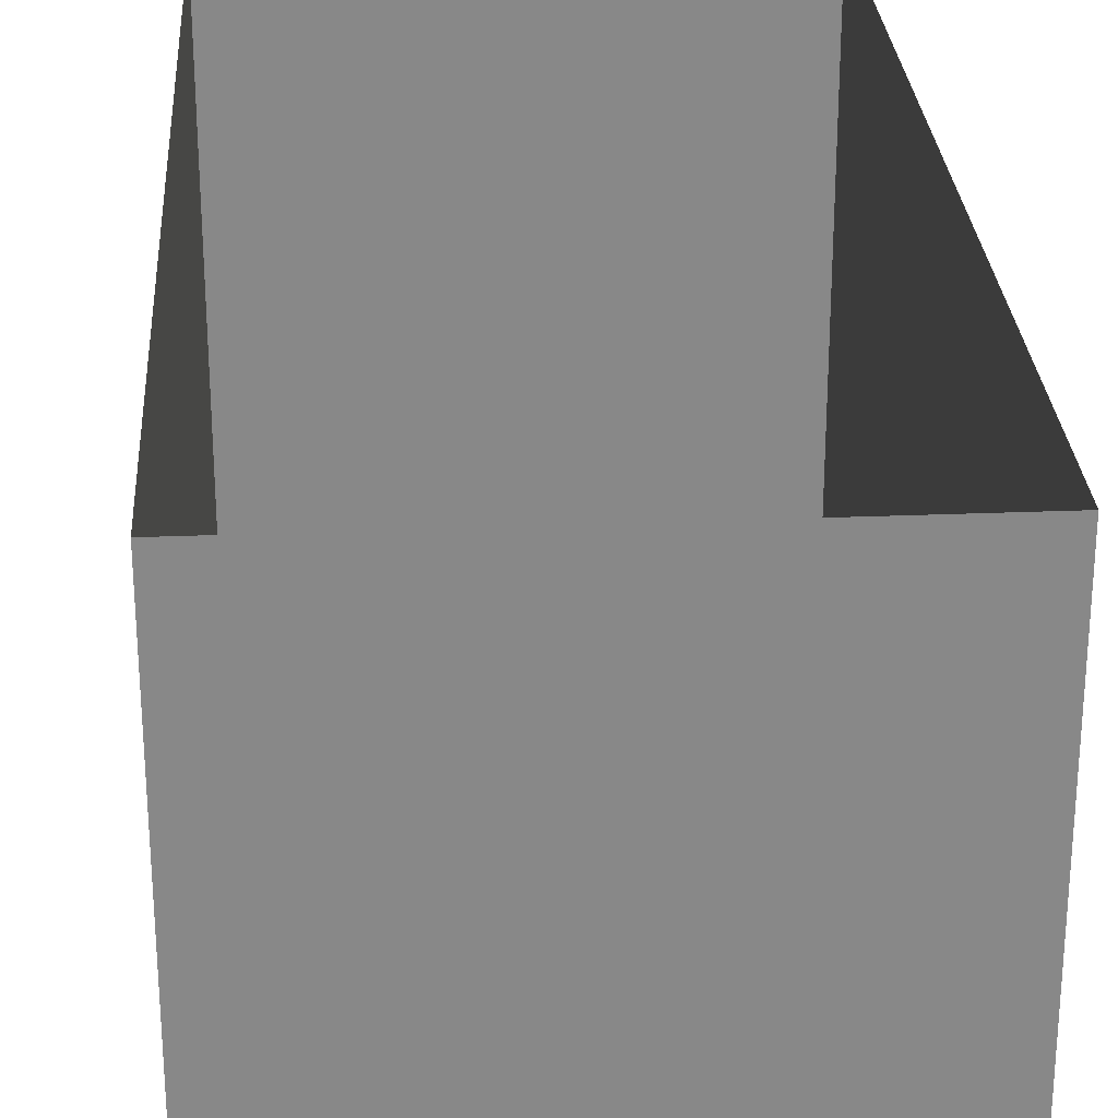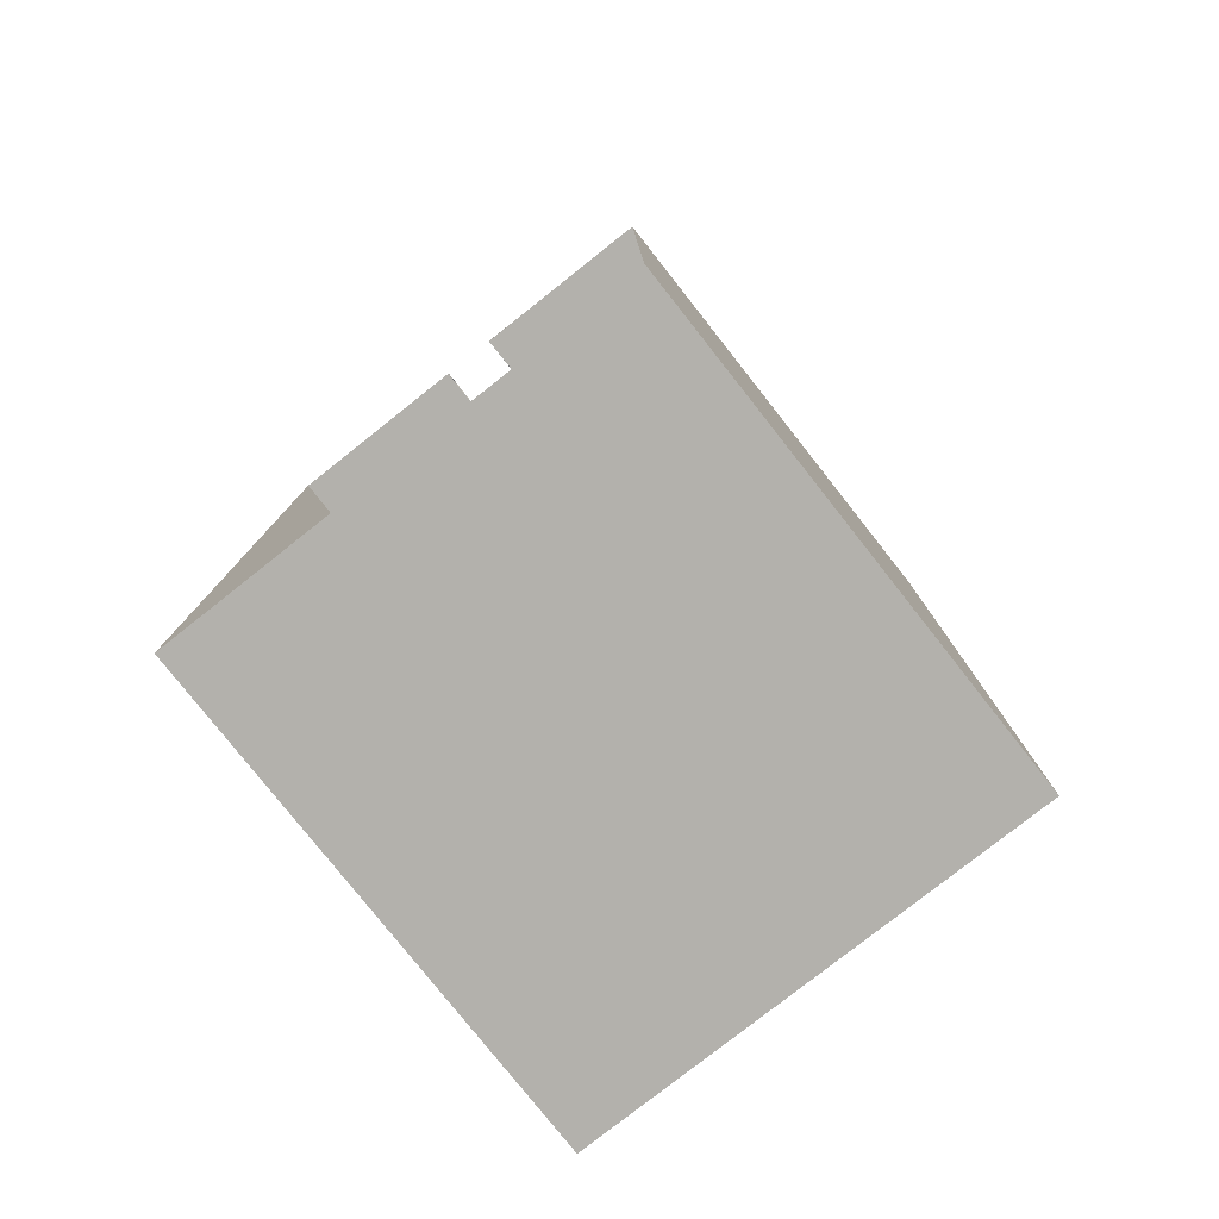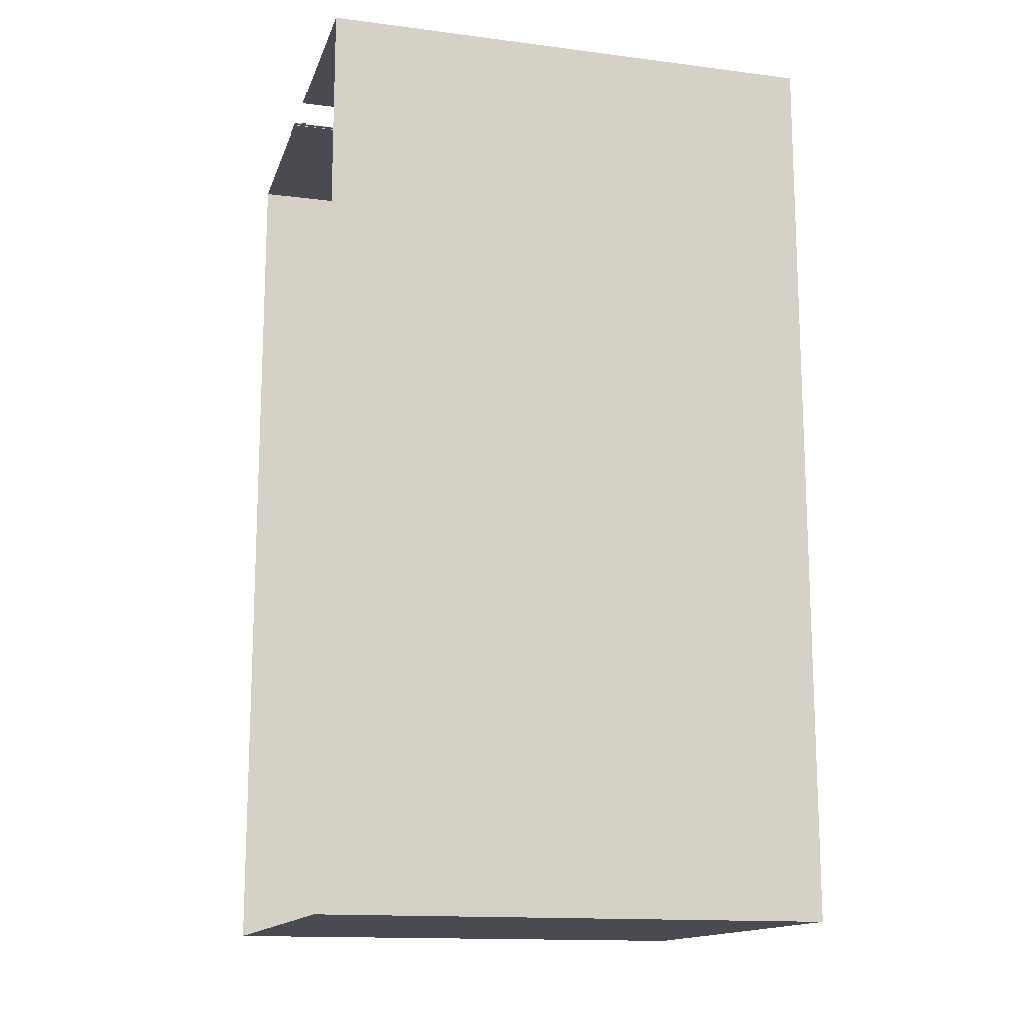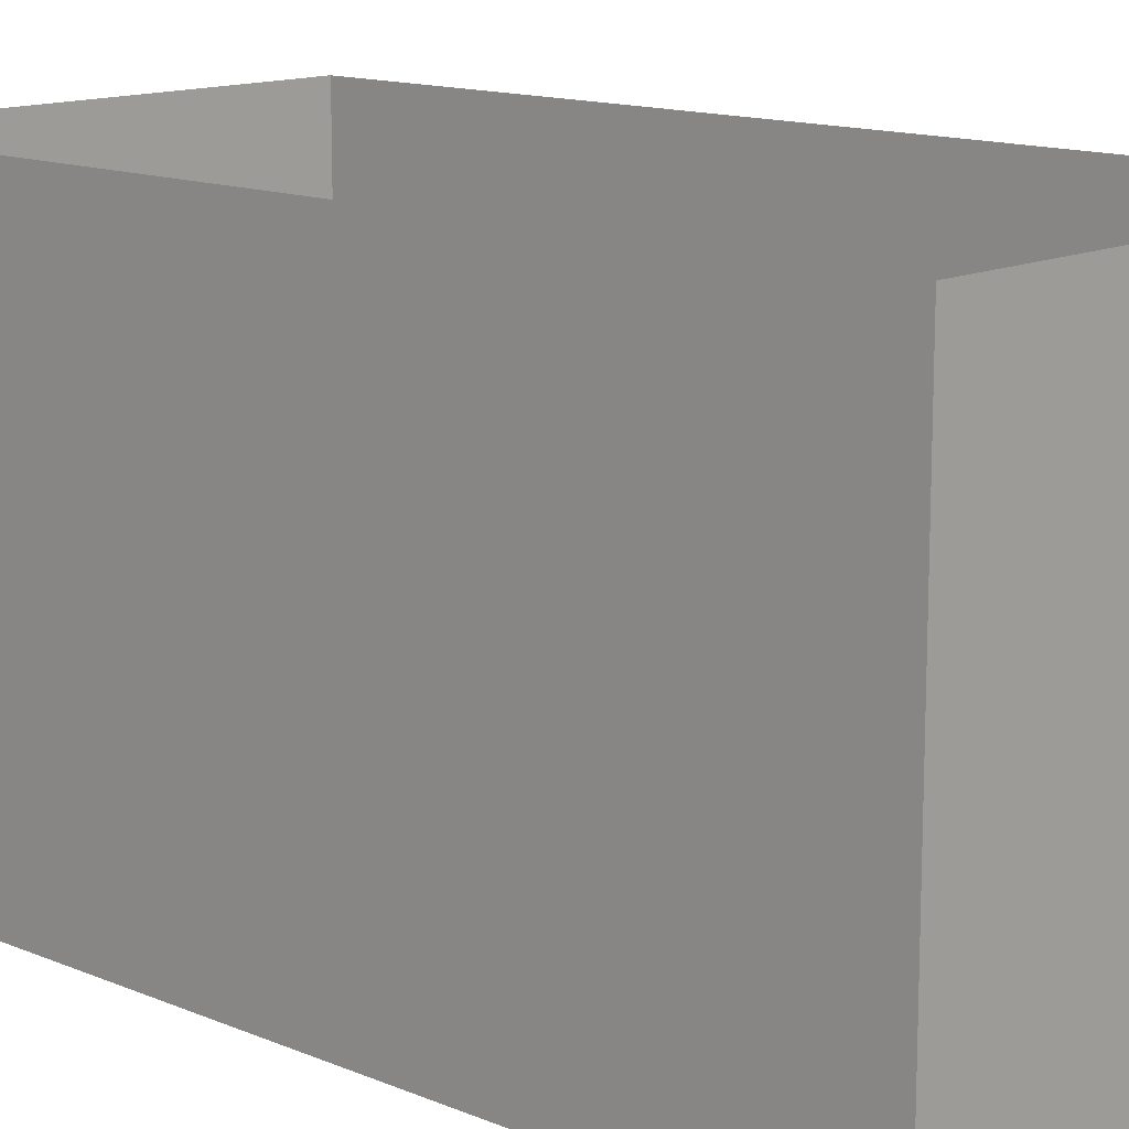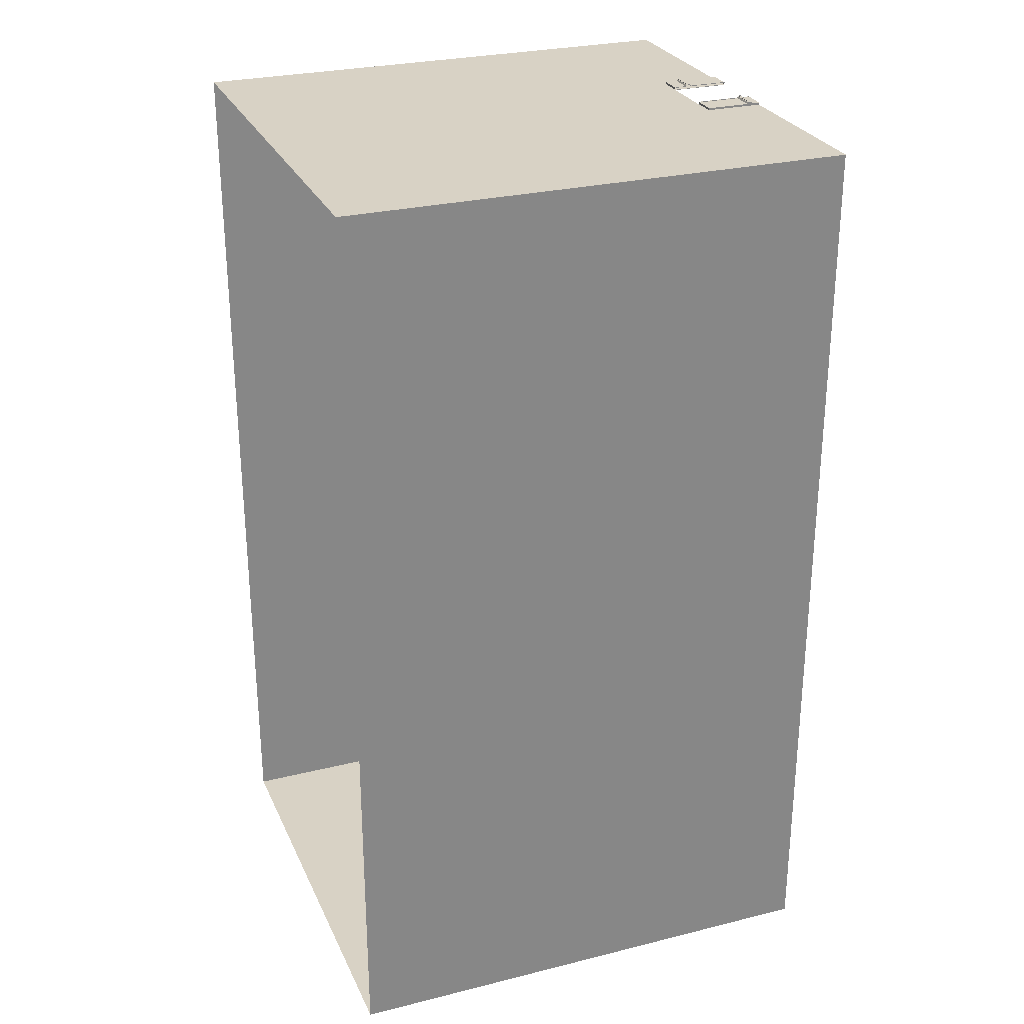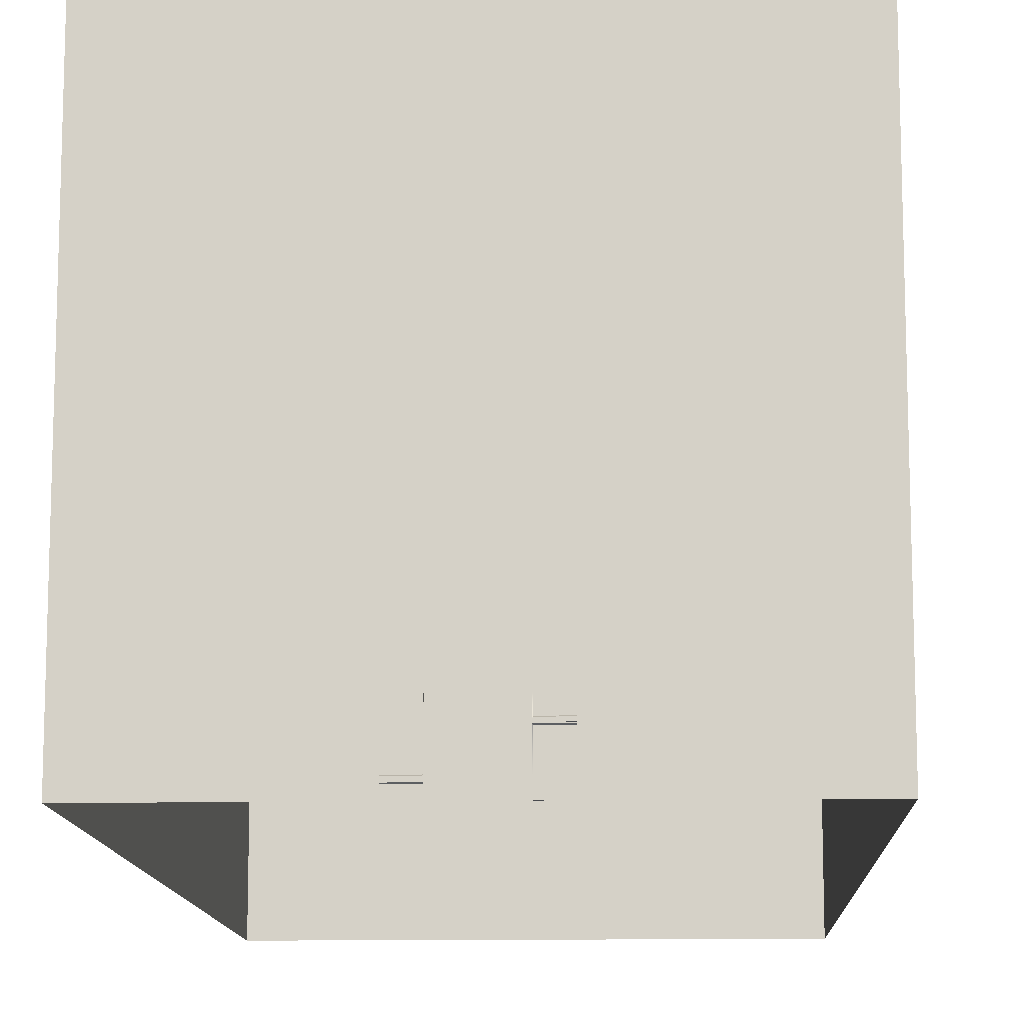
<metadata>
{"format":"obj","ext":"obj","renderer":"f3d","projection":"perspective","resolution":1024,"background":"white","views":[{"elev":27.4,"azim":-3.6,"up":"+Y"},{"elev":-79.1,"azim":38.3,"up":"+Z"},{"elev":-14.6,"azim":74.5,"up":"+Z"},{"elev":13.5,"azim":133.2,"up":"+Y"},{"elev":27.7,"azim":-110.8,"up":"+Z"},{"elev":-12.1,"azim":2.3,"up":"+Y"}]}
</metadata>
<code>
o Plane.001
v -3.927 7.705 106.1
v -3.927 7.705 106.4
v -6.977 7.705 106.4
v -6.977 7.705 106.1
v -3.927 -6.8e-05 106.4
v -3.927 -6.8e-05 106.1
v -6.977 -6.8e-05 106.1
v -6.977 -6.8e-05 106.4
v 3.927 -6.8e-05 106.1
v 3.927 -6.8e-05 106.4
v 7.06 -6.8e-05 106.4
v 7.06 -6.8e-05 106.1
v 3.927 7.705 106.4
v 3.927 7.705 106.1
v 7.06 7.705 106.1
v 7.06 7.705 106.4
v -3.927 1.773 106.1
v -3.927 1.75 106
v -3.927 7.705 106
v -31.09 7.705 106
v -31.09 7.705 -15.95
v -31.09 67.86 -15.95
v -31.09 67.86 106
v -3.927 7.705 -15.95
v 3.927 7.705 -15.95
v 3.927 67.86 -15.95
v -3.927 67.86 -15.95
v 31.09 7.705 106
v 3.927 7.705 106
v 3.927 67.86 106
v 31.09 67.86 106
v 31.09 7.705 -15.95
v 31.09 67.86 -15.95
v -3.927 7.705 106
v -3.927 67.86 106
v 31.09 1.2e-05 -15.95
v 31.09 -6.8e-05 106
v -3.927 -6.8e-05 106
v -31.09 -6.8e-05 106
v 3.927 1.2e-05 -15.95
v 3.927 -6.8e-05 106
v -31.09 1.2e-05 -15.95
v -3.927 1.2e-05 -15.95
v -3.927 1.847 106.4
v -3.927 1.857 106.4
v -3.927 7.705 106.4
v -3.927 1.753 106.6
v -3.927 1.275 106.6
v -3.927 -6.8e-05 106.4
v -3.927 1.172 106.4
v -3.927 1.181 106.4
v -3.927 -6.8e-05 106
v -3.927 1.278 106
v -3.927 1.256 106.1
v -3.927 1.643 106.6
v -3.927 1.643 106.6
v -6.977 1.847 106.4
v -6.977 1.857 106.4
v -3.927 1.643 106.1
v -3.927 1.643 106
v -3.927 1.385 106
v -3.927 1.385 106.1
v -3.927 1.385 106.6
v -6.977 1.275 106.6
v -6.977 1.385 106.6
v -6.977 1.643 106.1
v -6.977 1.385 106.1
v -3.927 1.385 106.6
v -6.977 1.172 106.4
v -6.977 1.181 106.4
v -6.977 1.643 106.6
v -6.977 1.643 106.6
v -6.977 1.385 106.6
v -6.977 1.753 106.6
v -6.977 1.773 106.1
v -6.977 1.256 106.1
v -6.977 1.643 106.4
v -6.977 1.643 106.4
v -6.977 1.385 106.4
v -6.977 1.385 106.4
v 3.927 5.922 106.6
v 3.927 6.024 106.4
v 3.927 1.278 106.4
v 3.927 1.643 106.4
v 3.927 1.75 106.4
v 3.927 1.385 106.4
v 3.927 5.551 106.1
v 3.927 5.343 106.1
v 7.06 5.343 106.1
v 7.06 5.551 106.1
v 7.06 6.024 106.4
v 3.927 5.551 106.6
v 3.927 5.82 106.6
v 3.927 5.445 106.6
v 3.927 5.551 106.6
v 3.927 5.82 106.6
v 7.06 5.82 106.6
v 7.06 5.82 106.6
v 3.927 5.82 106.1
v 7.06 5.82 106.1
v 7.06 1.278 106.4
v 7.06 5.551 106.6
v 7.06 5.551 106.6
v 3.927 6.024 106.1
v 7.06 6.024 106.1
v 3.927 1.643 106.1
v 3.927 1.385 106.1
v 7.06 1.385 106.1
v 7.06 1.643 106.1
v 7.06 1.75 106.4
v 7.06 1.643 106.4
v 3.927 6.024 106
v 3.927 7.705 106
v 3.927 -6.8e-05 106
v 3.927 1.278 106.1
v 3.927 1.278 106
v 3.927 1.643 106
v 3.927 1.75 106.1
v 3.927 1.75 106
v 3.927 1.385 106
v 3.927 5.551 106
v 3.927 5.82 106
v 3.927 5.343 106
v 3.927 5.343 106.4
v 7.06 5.445 106.6
v 7.06 5.343 106.4
v 7.06 1.278 106.1
v 7.06 1.385 106.4
v 7.06 5.551 106.4
v 7.06 5.82 106.4
v 7.06 1.75 106.1
v 7.06 5.922 106.6
v -3.927 7.705 106.4
v -3.927 -6.8e-05 106.4
v 3.927 -6.8e-05 106.4
v 3.927 7.705 106.4
v -3.927 1.847 106.4
v -3.927 1.857 106.4
v -3.927 1.753 106.6
v -3.927 1.275 106.6
v -3.927 1.172 106.4
v -3.927 1.181 106.4
v -3.927 1.643 106.6
v -3.927 1.643 106.6
v -3.927 1.385 106.6
v -3.927 1.385 106.6
v 3.927 5.922 106.6
v 3.927 6.024 106.4
v 3.927 1.278 106.4
v 3.927 1.643 106.4
v 3.927 1.75 106.4
v 3.927 1.385 106.4
v 3.927 5.551 106.6
v 3.927 5.82 106.6
v 3.927 5.445 106.6
v 3.927 5.82 106.6
v 3.927 5.343 106.4
v -3.864 1.643 106.6
v -3.864 1.643 106.6
v 3.872 5.551 106.6
v 3.872 5.445 106.6
v 3.872 5.551 106.6
v -3.864 7.705 106.4
v -3.864 -6.8e-05 106.4
v 3.872 -6.8e-05 106.4
v 3.872 7.705 106.4
v -3.864 1.847 106.4
v -3.864 1.857 106.4
v -3.864 1.753 106.6
v -3.864 1.275 106.6
v -3.864 1.172 106.4
v -3.864 1.181 106.4
v -3.864 1.643 106.6
v -3.864 1.643 106.6
v -3.864 1.385 106.6
v -3.864 1.385 106.6
v 3.872 5.922 106.6
v 3.872 6.024 106.4
v 3.872 1.278 106.4
v 3.872 1.643 106.4
v 3.872 1.75 106.4
v 3.872 1.385 106.4
v 3.872 5.551 106.6
v 3.872 5.82 106.6
v 3.872 5.445 106.6
v 3.872 5.82 106.6
v 3.872 5.343 106.4
v -3.864 1.643 106.7
v -3.864 1.656 106.7
v 3.872 5.551 106.7
v 3.872 5.445 106.7
v 3.872 5.543 106.7
v -3.864 7.705 106.4
v -3.864 -6.8e-05 106.4
v 3.872 -6.8e-05 106.5
v 3.872 7.705 106.5
v -3.864 1.847 106.5
v -3.864 1.857 106.4
v -3.864 1.753 106.7
v -3.864 1.275 106.7
v -3.864 1.172 106.4
v -3.864 1.181 106.5
v -3.864 1.643 106.7
v -3.864 1.643 106.7
v -3.864 1.373 106.7
v -3.864 1.385 106.7
v 3.872 5.922 106.7
v 3.872 6.024 106.5
v 3.872 1.278 106.5
v 3.872 1.643 106.5
v 3.872 1.75 106.5
v 3.872 1.385 106.5
v 3.872 5.551 106.7
v 3.872 5.82 106.7
v 3.872 5.445 106.7
v 3.872 5.828 106.7
v 3.872 5.343 106.5
v -3.941 1.643 106.7
v -3.941 1.656 106.7
v 3.939 5.551 106.7
v 3.939 5.445 106.7
v 3.939 5.543 106.7
v -3.941 7.705 106.4
v -3.941 -6.8e-05 106.4
v 3.939 -6.8e-05 106.5
v 3.939 7.705 106.5
v -3.941 1.847 106.5
v -3.941 1.857 106.4
v -3.941 1.753 106.7
v -3.941 1.275 106.7
v -3.941 1.172 106.4
v -3.941 1.181 106.5
v -3.941 1.643 106.7
v -3.941 1.643 106.7
v -3.941 1.373 106.7
v -3.941 1.385 106.7
v 3.939 5.922 106.7
v 3.939 6.024 106.5
v 3.939 1.278 106.5
v 3.939 1.643 106.5
v 3.939 1.75 106.5
v 3.939 1.385 106.5
v 3.939 5.551 106.7
v 3.939 5.82 106.7
v 3.939 5.445 106.7
v 3.939 5.828 106.7
v 3.939 5.343 106.5
f 1 2 3 4
f 5 6 7 8
f 9 10 11 12
f 13 14 15 16
f 17 18 19 1
f 20 21 22 23
f 24 25 26 27
f 21 24 27 22
f 28 29 30 31
f 25 32 33 26
f 34 20 23 35
f 32 28 31 33
f 36 37 28 32
f 38 39 20 34
f 40 36 32 25
f 37 41 29 28
f 42 43 24 21
f 43 40 25 24
f 39 42 21 20
f 35 30 29 34
f 44 46 2 45
f 49 51 50 5
f 6 52 53 54
f 45 44 57 58
f 59 60 18 17
f 54 53 61 62
f 62 61 60 59
f 63 48 64 65
f 62 59 66 67
f 51 50 69 70
f 56 55 71 72
f 50 5 8 69
f 68 63 65 73
f 47 56 72 74
f 17 1 4 75
f 55 68 73 71
f 6 54 76 7
f 48 51 70 64
f 77 78 58 57
f 70 69 79 80
f 80 79 78 77
f 73 65 72 71
f 79 67 66 78
f 69 76 67 79
f 78 66 75 58
f 8 7 76 69
f 58 75 4 3
f 65 80 77 72
f 64 70 80 65
f 72 77 57 74
f 44 47 74 57
f 54 62 67 76
f 2 45 58 3
f 59 17 75 66
f 87 88 89 90
f 82 13 16 91
f 93 96 97 98
f 99 87 90 100
f 10 83 101 11
f 95 92 102 103
f 104 99 100 105
f 106 107 108 109
f 84 85 110 111
f 112 104 14 113
f 114 9 115 116
f 117 106 118 119
f 116 115 107 120
f 120 107 106 117
f 121 87 99 122
f 123 88 87 121
f 122 99 104 112
f 124 94 125 126
f 107 115 127 108
f 119 118 88 123
f 83 86 128 101
f 129 103 97 130
f 103 102 98 97
f 126 125 103 129
f 89 126 129 90
f 90 129 130 100
f 108 128 111 109
f 127 101 128 108
f 109 111 110 131
f 12 11 101 127
f 105 91 16 15
f 100 130 91 105
f 130 97 132 91
f 131 110 126 89
f 85 124 126 110
f 14 104 105 15
f 81 82 91 132
f 88 118 131 89
f 115 9 12 127
f 86 84 111 128
f 118 106 109 131
f 92 93 98 102
f 96 81 132 97
f 94 95 103 125
f 50 51 142 141
f 56 47 139 144
f 48 140 142 51
f 68 55 143 146
f 44 45 138 137
f 47 44 137 139
f 63 68 146 145
f 63 145 140 48
f 45 2 133 138
f 5 50 141 134
f 13 82 148 136
f 124 85 151 157
f 82 81 147 148
f 86 83 149 152
f 81 96 156 147
f 83 10 135 149
f 93 92 153 154
f 84 86 152 150
f 124 157 155 94
f 93 154 156 96
f 85 84 150 151
f 55 56 159 158
f 137 138 168 167
f 150 152 182 180
f 140 170 172 142
f 95 94 161 162
f 138 133 163 168
f 154 153 183 184
f 139 137 167 169
f 134 141 171 164
f 154 184 186 156
f 136 148 178 166
f 92 95 162 160
f 141 142 172 171
f 157 187 185 155
f 148 147 177 178
f 144 139 169 174
f 147 156 186 177
f 149 135 165 179
f 145 175 170 140
f 157 151 181 187
f 151 150 180 181
f 145 146 176 175
f 152 149 179 182
f 146 143 173 176
f 166 178 208 196
f 171 172 202 201
f 187 217 215 185
f 178 177 207 208
f 174 169 199 204
f 177 186 216 207
f 158 159 189 188
f 179 165 195 209
f 175 205 200 170
f 187 181 211 217
f 162 161 191 192
f 181 180 210 211
f 175 176 206 205
f 160 162 192 190
f 182 179 209 212
f 176 173 203 206
f 167 168 198 197
f 180 182 212 210
f 170 200 202 172
f 168 163 193 198
f 184 183 213 214
f 169 167 197 199
f 164 171 201 194
f 184 214 216 186
f 200 230 232 202
f 198 193 223 228
f 214 213 243 244
f 199 197 227 229
f 194 201 231 224
f 214 244 246 216
f 196 208 238 226
f 201 202 232 231
f 217 247 245 215
f 208 207 237 238
f 204 199 229 234
f 207 216 246 237
f 188 189 219 218
f 209 195 225 239
f 205 235 230 200
f 217 211 241 247
f 192 191 221 222
f 211 210 240 241
f 205 206 236 235
f 190 192 222 220
f 212 209 239 242
f 206 203 233 236
f 197 198 228 227
f 210 212 242 240

</code>
